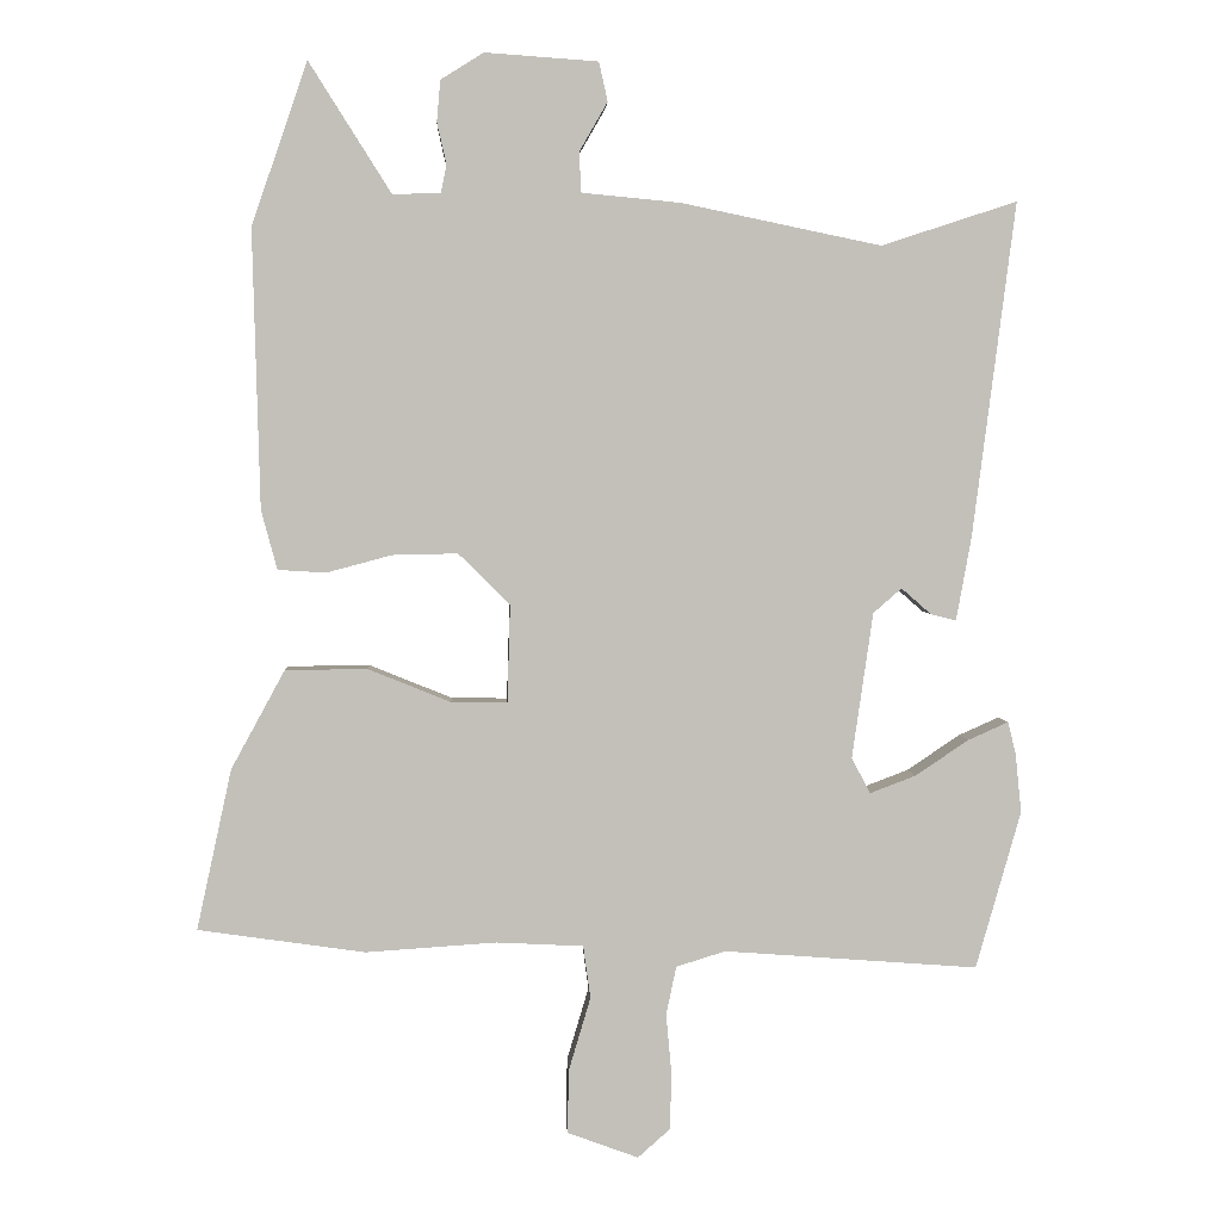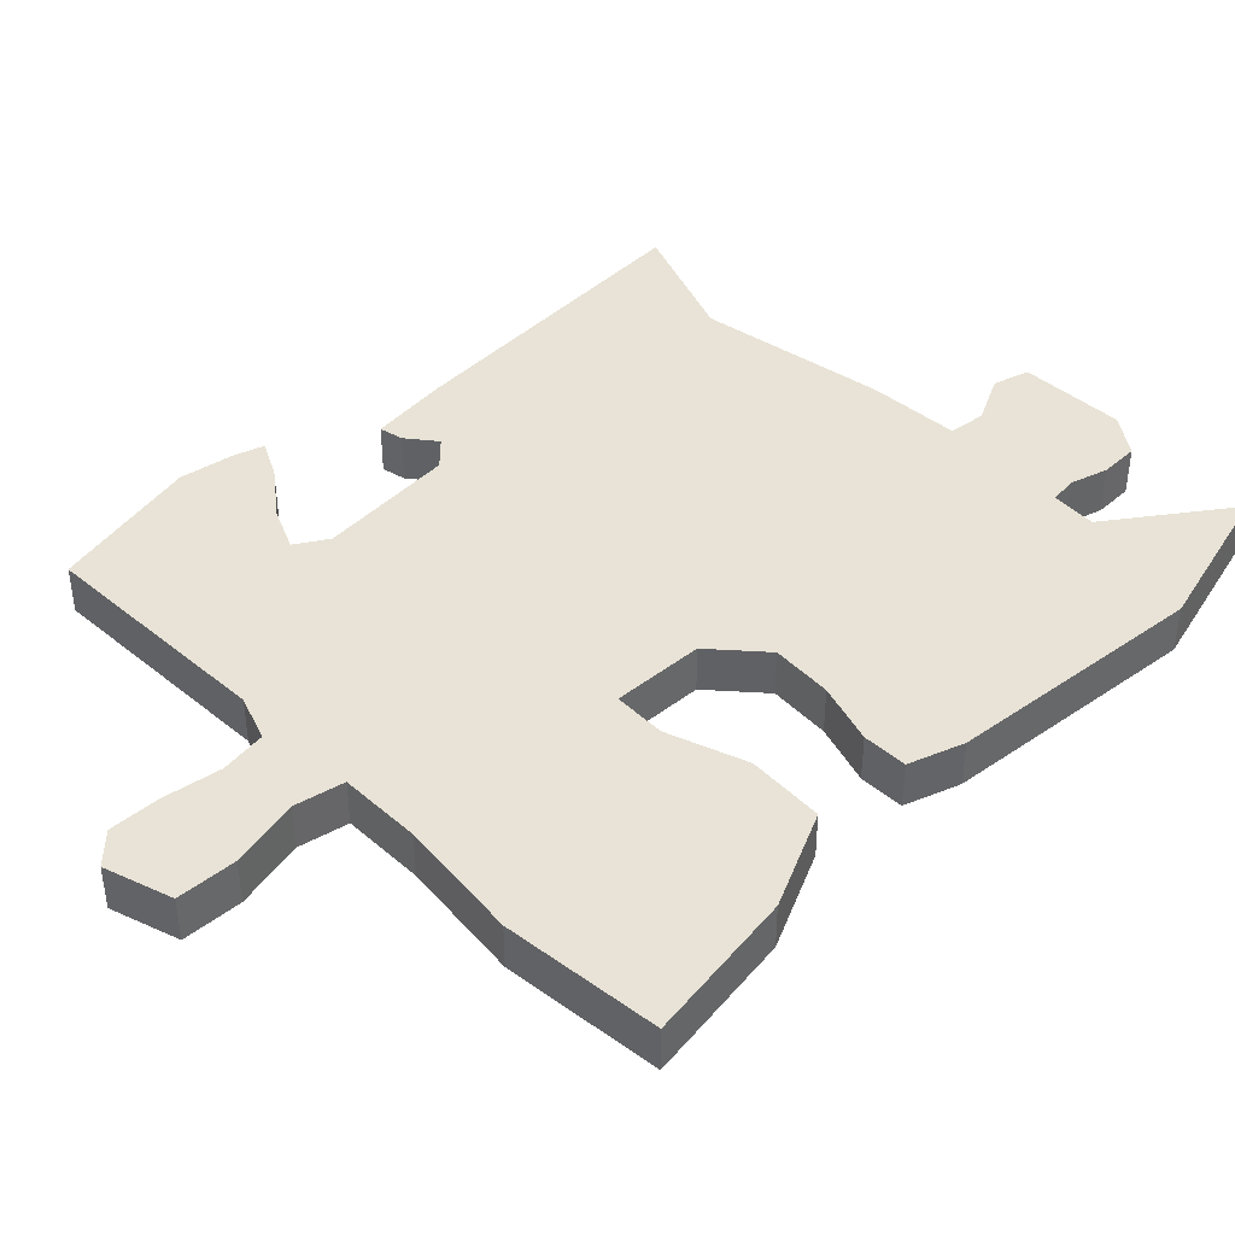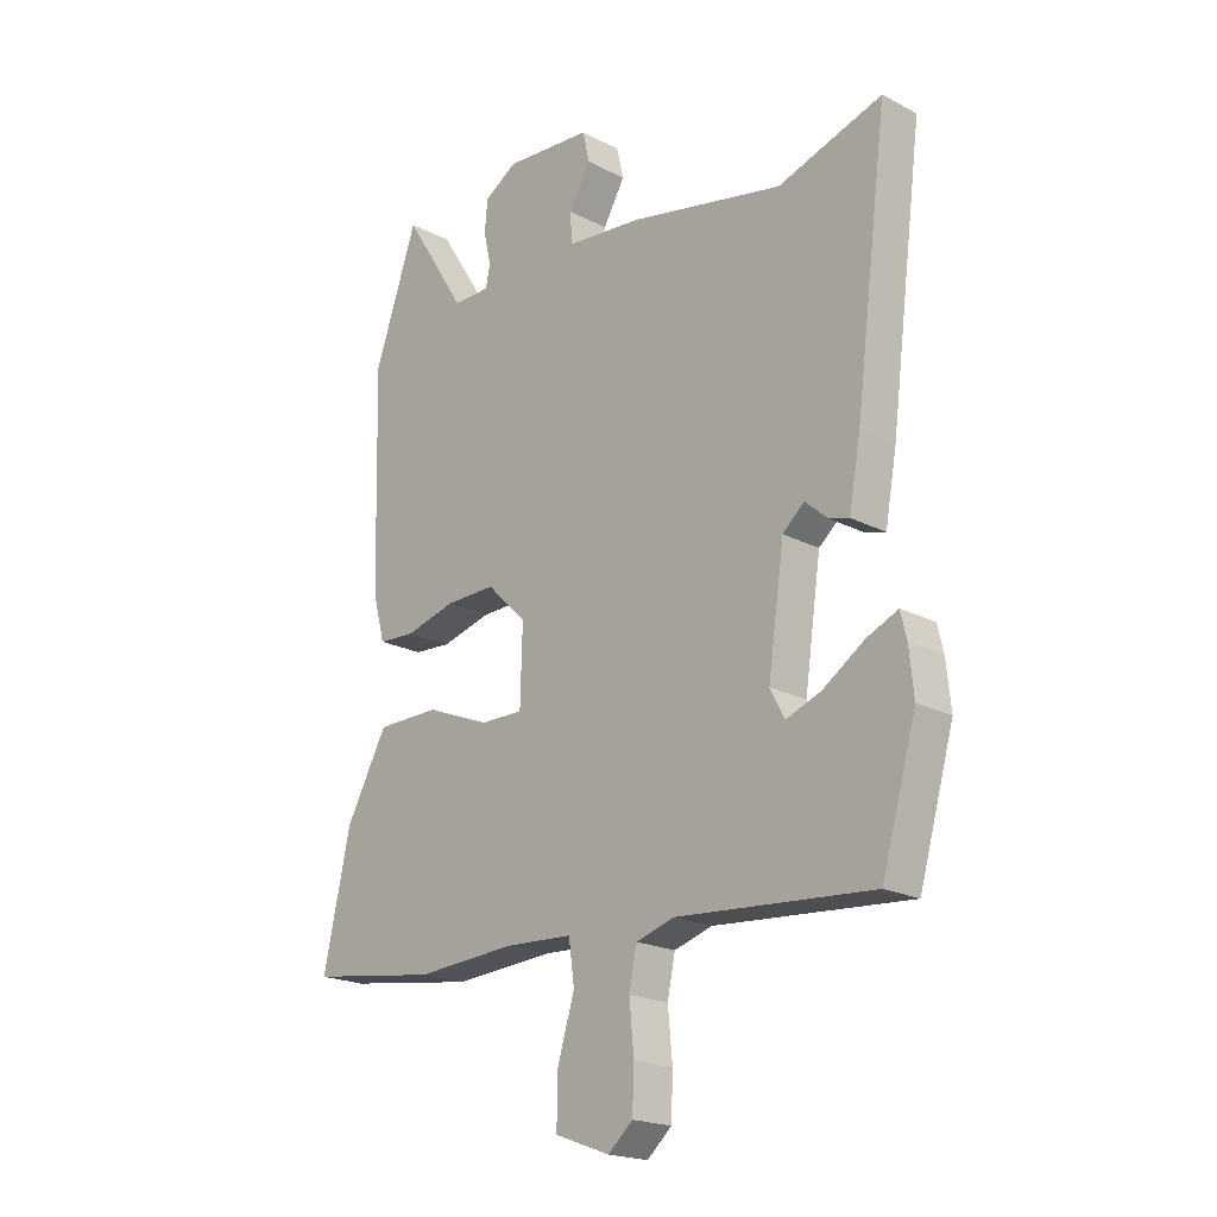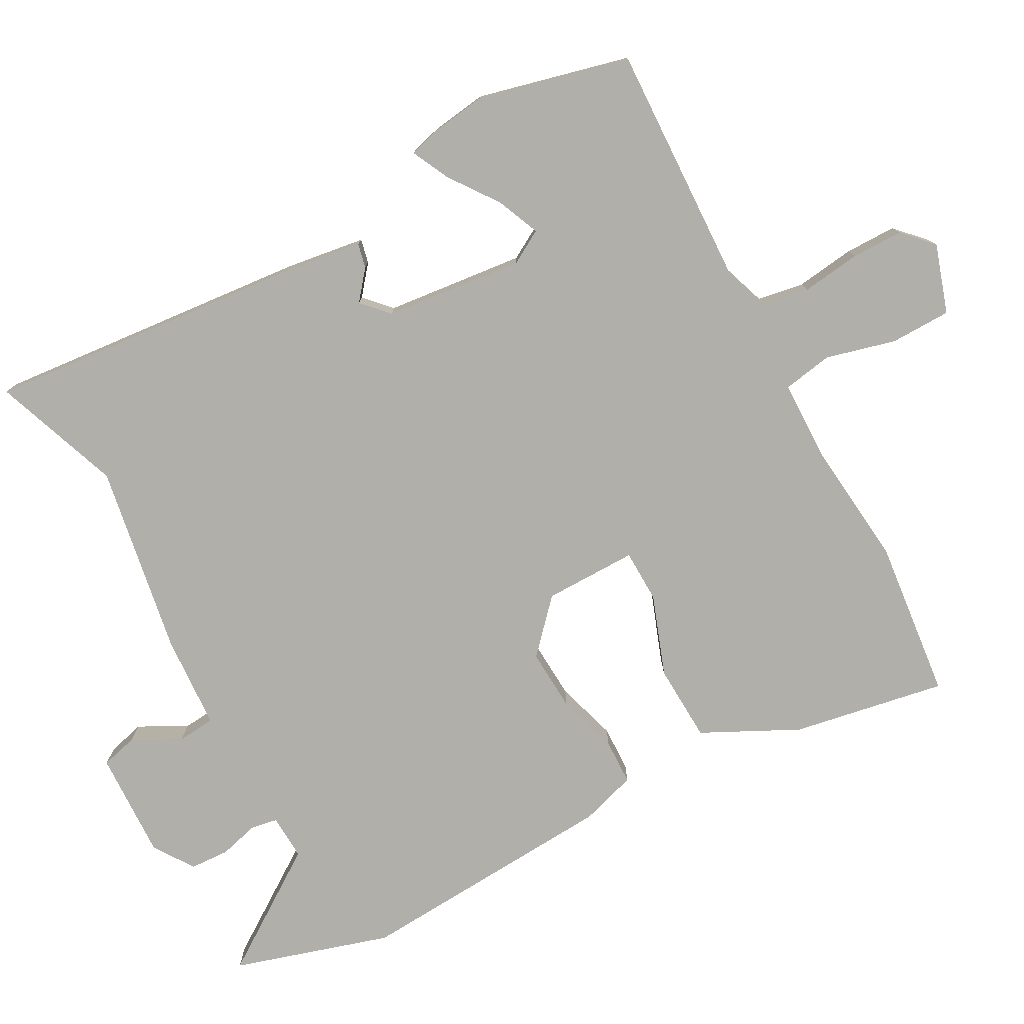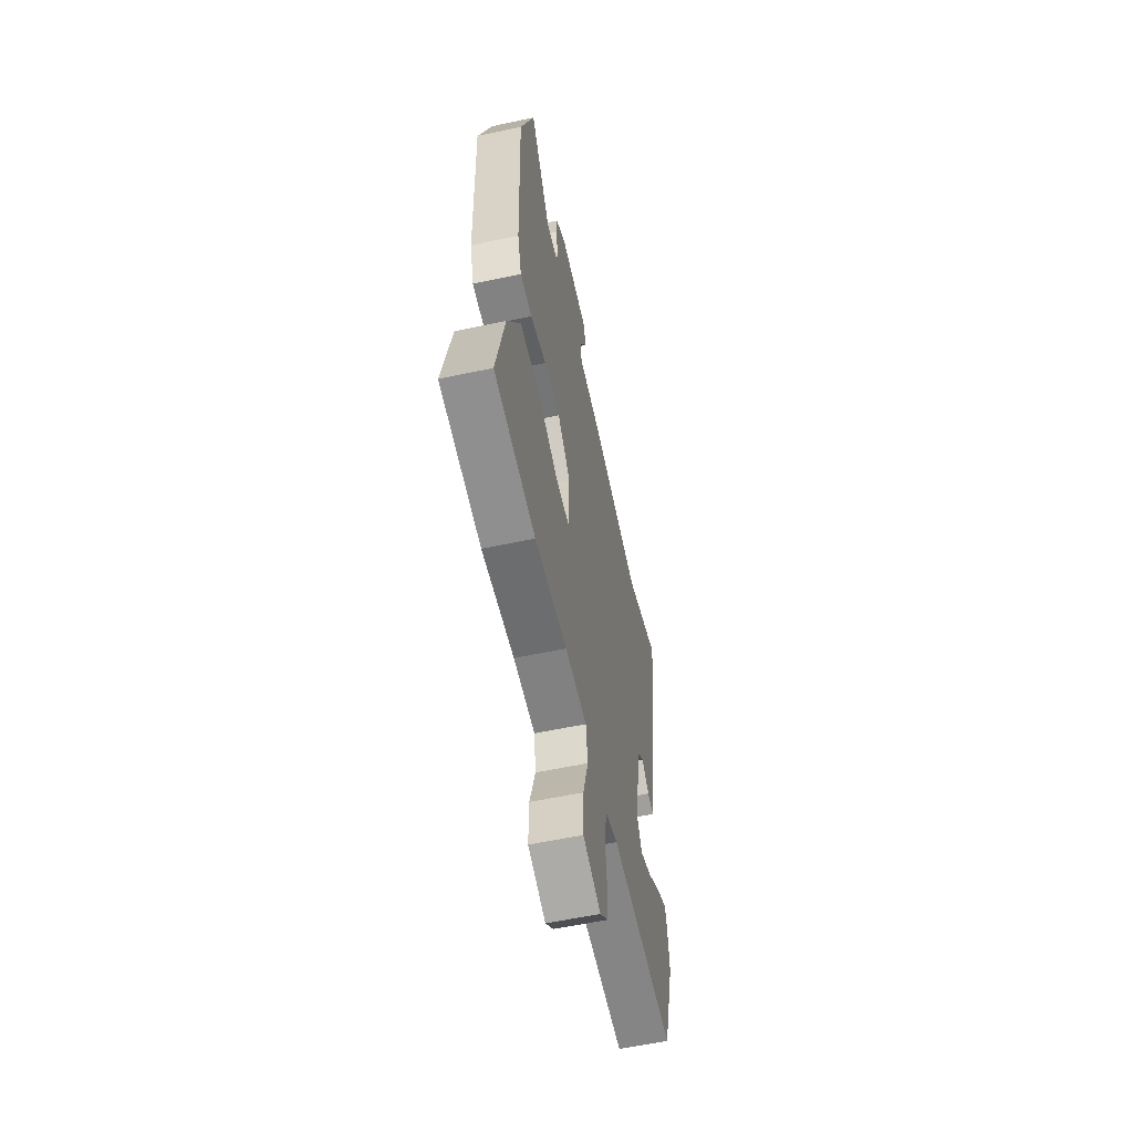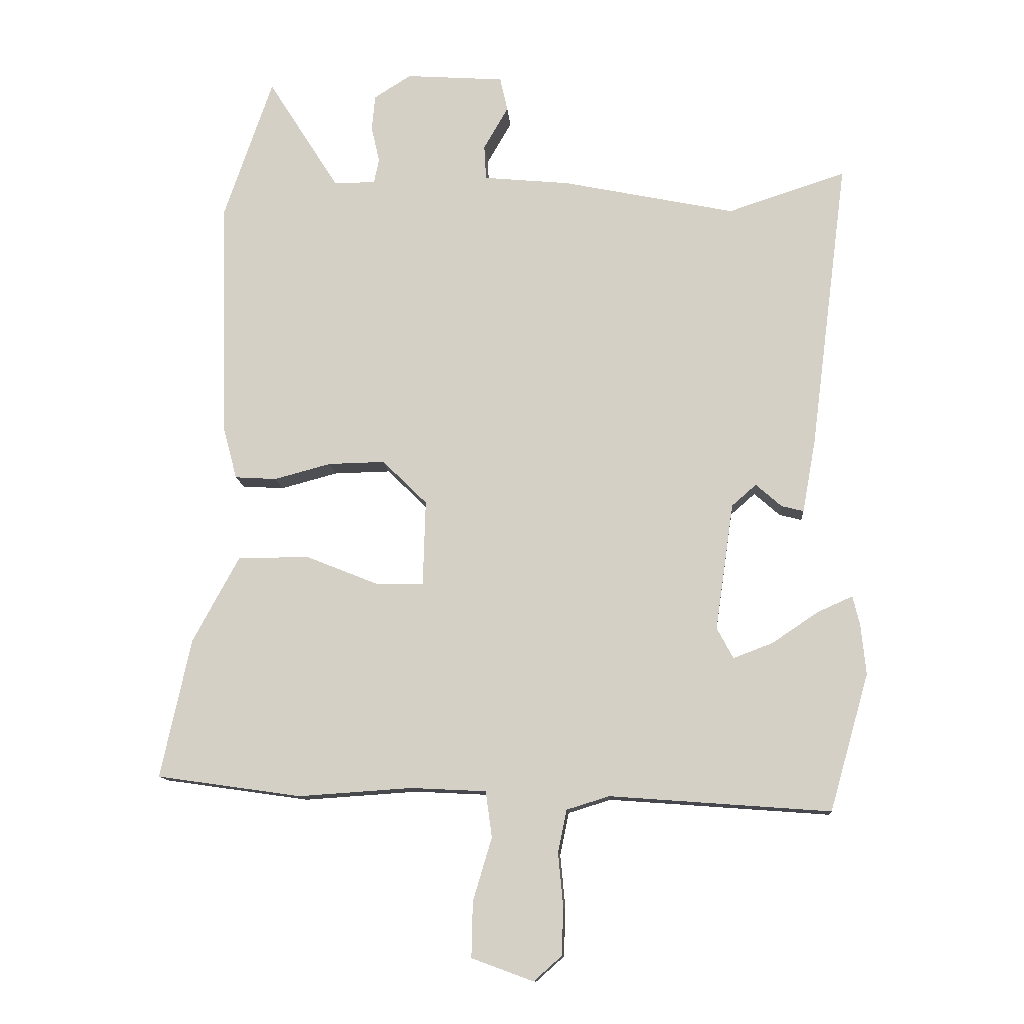
<metadata>
{"format":"obj","ext":"obj","renderer":"f3d","projection":"perspective","resolution":1024,"background":"white","views":[{"elev":3.1,"azim":-2.8,"up":"+Z"},{"elev":41.5,"azim":-131.2,"up":"+Y"},{"elev":-20.1,"azim":46.3,"up":"+Z"},{"elev":-78.0,"azim":120.5,"up":"+Y"},{"elev":-57.6,"azim":-77.5,"up":"+Z"},{"elev":-12.0,"azim":4.2,"up":"+Z"}]}
</metadata>
<code>
v -0.361 0.07 -0.52
v -0.591 0.07 -0.487
v -0.543 0.07 -0.266
v -0.469 0.07 -0.13
v -0.356 0.07 -0.129
v -0.242 0.07 -0.175
v -0.165 0.07 -0.176
v -0.161 0.07 -0.041
v -0.232 0.07 0.029
v -0.322 0.07 0.027
v -0.412 0.07 0.003
v -0.478 0.07 0.007
v -0.5 0.07 0.089
v -0.51 0.07 0.472
v -0.433 0.07 0.696
v -0.32 0.07 0.517
v -0.254 0.07 0.518
v -0.246 0.07 0.557
v -0.259 0.07 0.614
v -0.254 0.07 0.671
v -0.195 0.07 0.708
v -0.039 0.07 0.697
v -0.027 0.07 0.643
v -0.066 0.07 0.575
v -0.063 0.07 0.52
v 0.073 0.07 0.507
v 0.348 0.07 0.45
v 0.535 0.07 0.511
v 0.476 0.07 0.051
v 0.455 0.07 -0.065
v 0.42 0.07 -0.056
v 0.379 0.07 -0.02
v 0.34 0.07 -0.054
v 0.311 0.07 -0.255
v 0.337 0.07 -0.304
v 0.4 0.07 -0.28
v 0.473 0.07 -0.231
v 0.529 0.07 -0.206
v 0.54 0.07 -0.252
v 0.548 0.07 -0.332
v 0.486 0.07 -0.549
v 0.136 0.07 -0.523
v 0.068 0.07 -0.544
v 0.054 0.07 -0.611
v 0.062 0.07 -0.697
v 0.059 0.07 -0.772
v 0.015 0.07 -0.811
v -0.083 0.07 -0.775
v -0.081 0.07 -0.687
v -0.051 0.07 -0.587
v -0.061 0.07 -0.514
v -0.181 0.07 -0.508
v -0.361 0 -0.52
v -0.591 0 -0.487
v -0.543 0 -0.266
v -0.469 0 -0.13
v -0.356 0 -0.129
v -0.242 0 -0.175
v -0.165 0 -0.176
v -0.161 0 -0.041
v -0.232 0 0.029
v -0.322 0 0.027
v -0.412 0 0.003
v -0.478 0 0.007
v -0.5 0 0.089
v -0.51 0 0.472
v -0.433 0 0.696
v -0.32 0 0.517
v -0.254 0 0.518
v -0.246 0 0.557
v -0.259 0 0.614
v -0.254 0 0.671
v -0.195 0 0.708
v -0.039 0 0.697
v -0.027 0 0.643
v -0.066 0 0.575
v -0.063 0 0.52
v 0.073 0 0.507
v 0.348 0 0.45
v 0.535 0 0.511
v 0.476 0 0.051
v 0.455 0 -0.065
v 0.42 0 -0.056
v 0.379 0 -0.02
v 0.34 0 -0.054
v 0.311 0 -0.255
v 0.337 0 -0.304
v 0.4 0 -0.28
v 0.473 0 -0.231
v 0.529 0 -0.206
v 0.54 0 -0.252
v 0.548 0 -0.332
v 0.486 0 -0.549
v 0.136 0 -0.523
v 0.068 0 -0.544
v 0.054 0 -0.611
v 0.062 0 -0.697
v 0.059 0 -0.772
v 0.015 0 -0.811
v -0.083 0 -0.775
v -0.081 0 -0.687
v -0.051 0 -0.587
v -0.061 0 -0.514
v -0.181 0 -0.508
f 47 48 49 50
f 47 50 51
f 44 45 46 47
f 44 47 51
f 43 44 51
f 42 43 51
f 39 40 41 42
f 39 42 51 52
f 36 37 38 39
f 35 36 39 52
f 29 30 31 32
f 27 28 29 32
f 25 26 27 32
f 25 32 33
f 21 22 23 24
f 21 24 25
f 18 19 20 21
f 17 18 21 25
f 16 17 25 33
f 14 15 16
f 10 11 12 13
f 9 10 13 14
f 8 9 14 16
f 3 4 5 6
f 3 6 7
f 2 3 7
f 1 2 7
f 34 35 52 1
f 8 16 33 34
f 7 8 34
f 1 7 34
f 102 101 100 99
f 103 102 99
f 99 98 97 96
f 103 99 96
f 103 96 95
f 103 95 94
f 94 93 92 91
f 104 103 94 91
f 91 90 89 88
f 104 91 88 87
f 84 83 82 81
f 84 81 80 79
f 84 79 78 77
f 85 84 77
f 76 75 74 73
f 77 76 73
f 73 72 71 70
f 77 73 70 69
f 85 77 69 68
f 68 67 66
f 65 64 63 62
f 66 65 62 61
f 68 66 61 60
f 58 57 56 55
f 59 58 55
f 59 55 54
f 59 54 53
f 53 104 87 86
f 86 85 68 60
f 86 60 59
f 86 59 53
f 1 53 54 2
f 2 54 55 3
f 3 55 56 4
f 4 56 57 5
f 5 57 58 6
f 6 58 59 7
f 7 59 60 8
f 8 60 61 9
f 9 61 62 10
f 10 62 63 11
f 11 63 64 12
f 12 64 65 13
f 13 65 66 14
f 14 66 67 15
f 15 67 68 16
f 16 68 69 17
f 17 69 70 18
f 18 70 71 19
f 19 71 72 20
f 20 72 73 21
f 21 73 74 22
f 22 74 75 23
f 23 75 76 24
f 24 76 77 25
f 25 77 78 26
f 26 78 79 27
f 27 79 80 28
f 28 80 81 29
f 29 81 82 30
f 30 82 83 31
f 31 83 84 32
f 32 84 85 33
f 33 85 86 34
f 34 86 87 35
f 35 87 88 36
f 36 88 89 37
f 37 89 90 38
f 38 90 91 39
f 39 91 92 40
f 40 92 93 41
f 41 93 94 42
f 42 94 95 43
f 43 95 96 44
f 44 96 97 45
f 45 97 98 46
f 46 98 99 47
f 47 99 100 48
f 48 100 101 49
f 49 101 102 50
f 50 102 103 51
f 51 103 104 52
f 52 104 53 1

</code>
